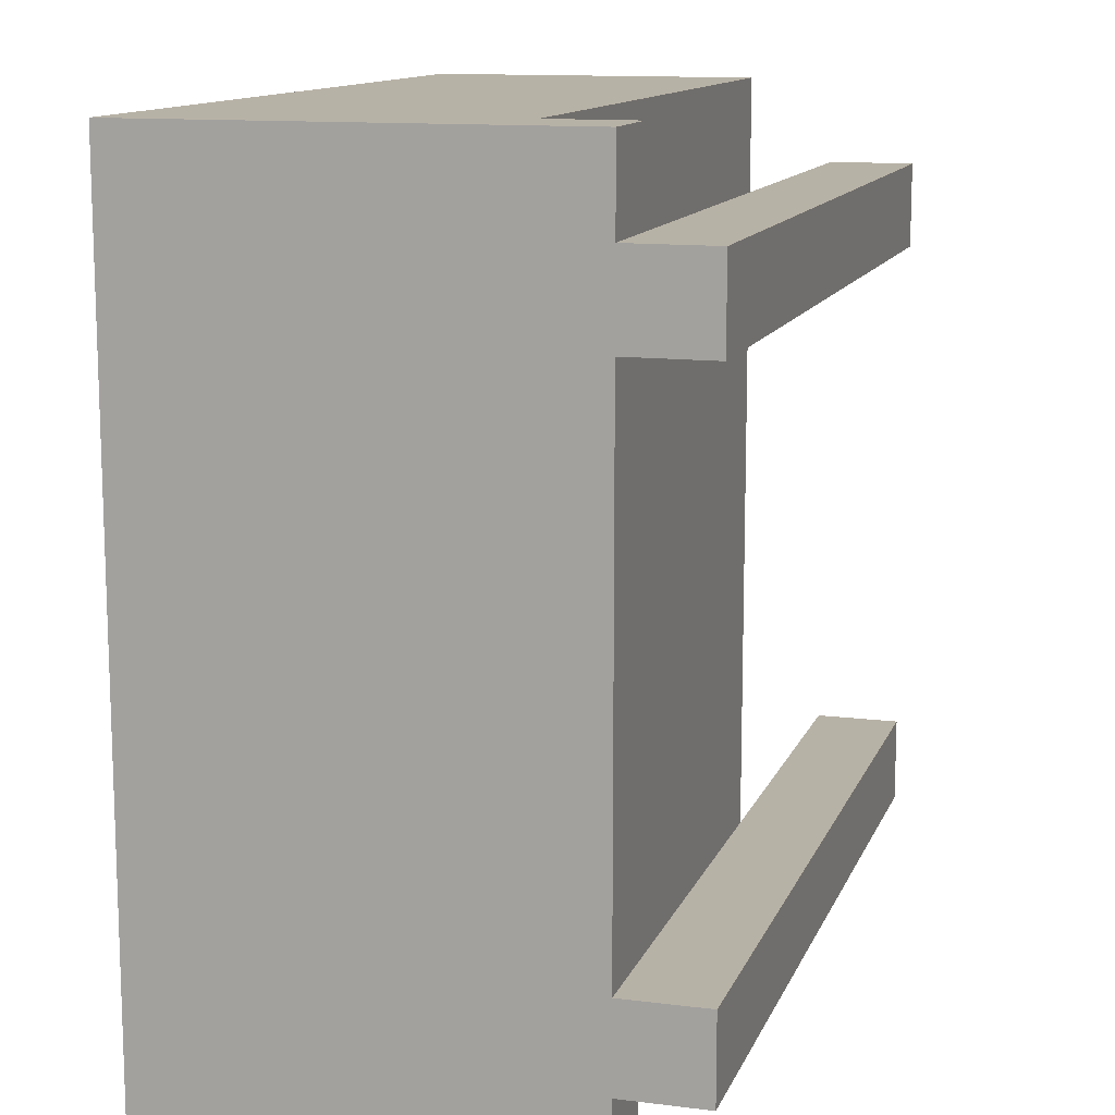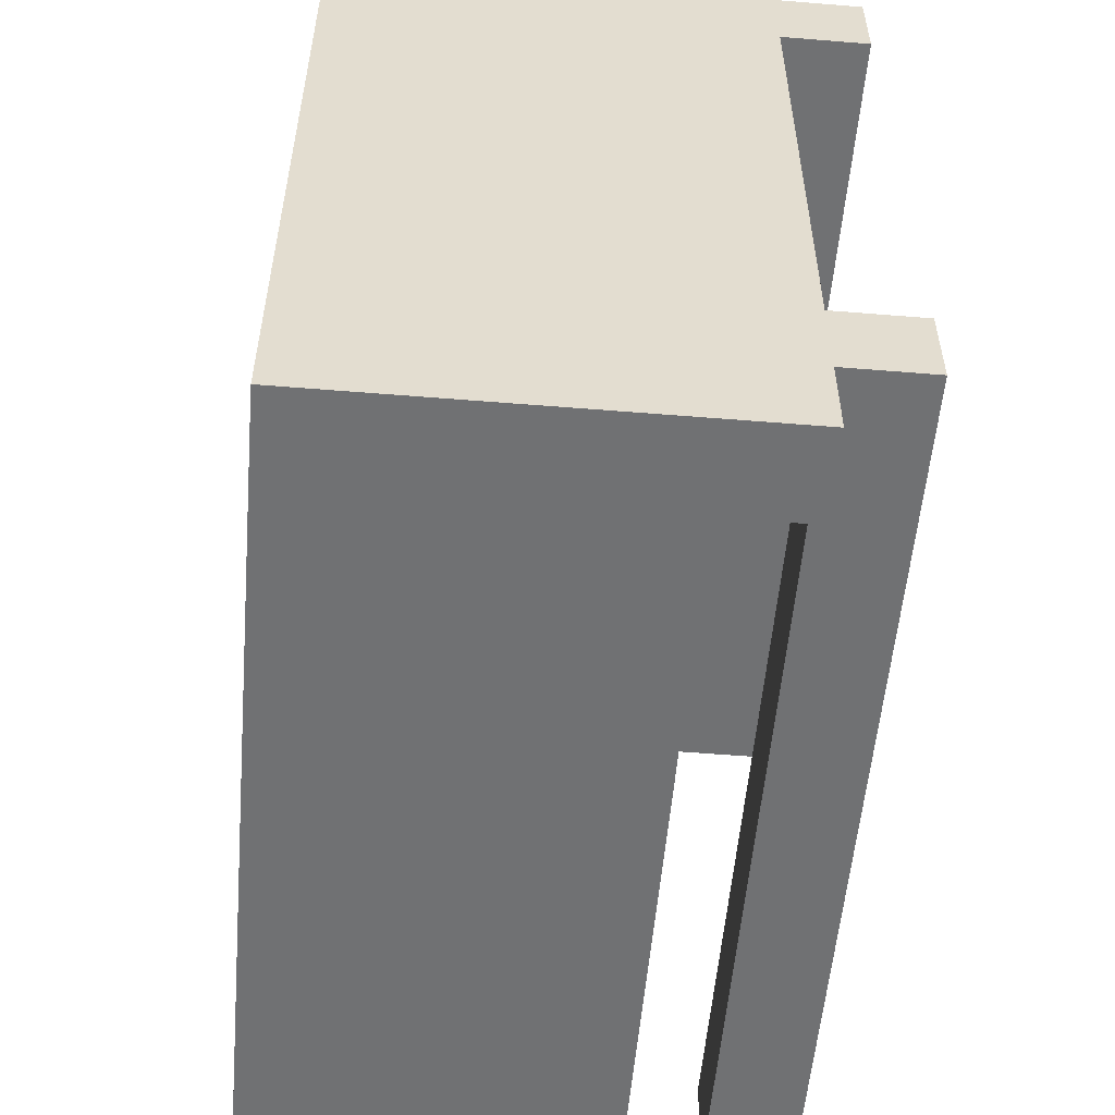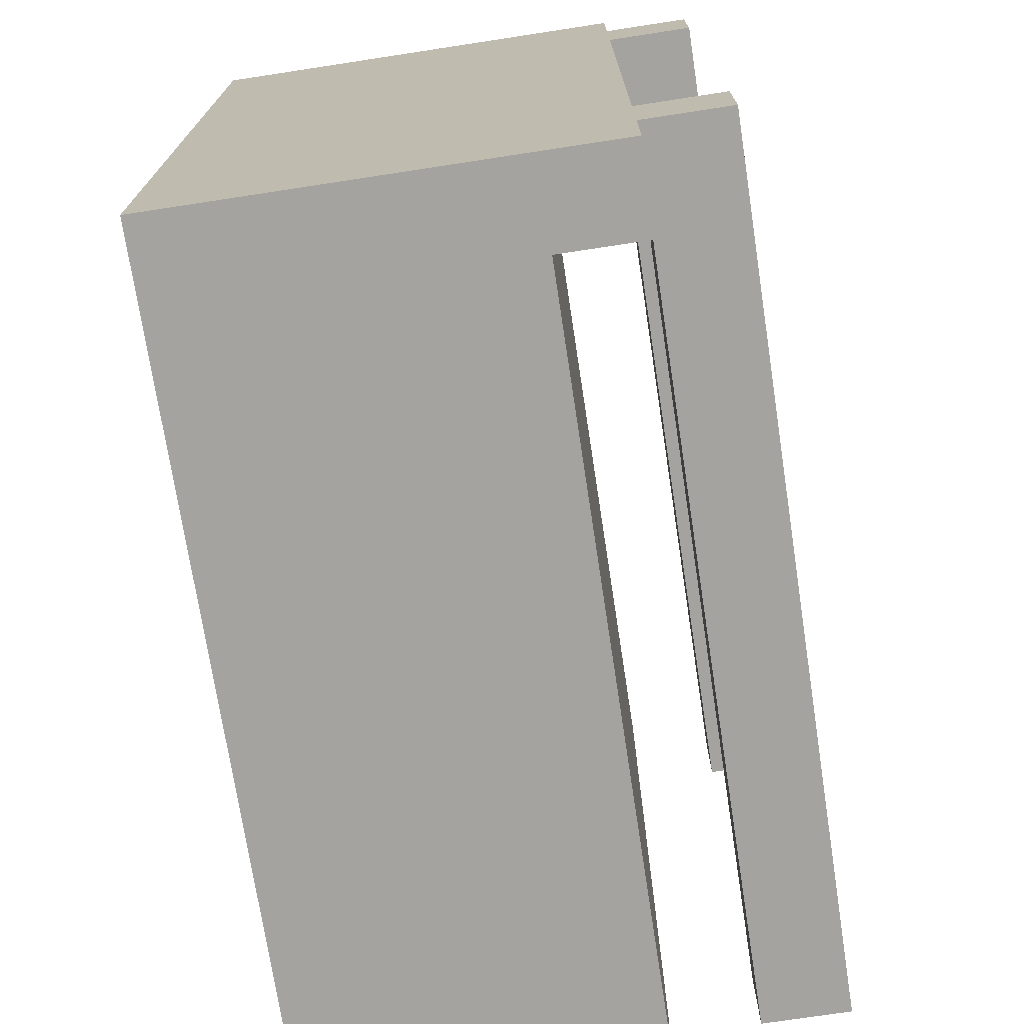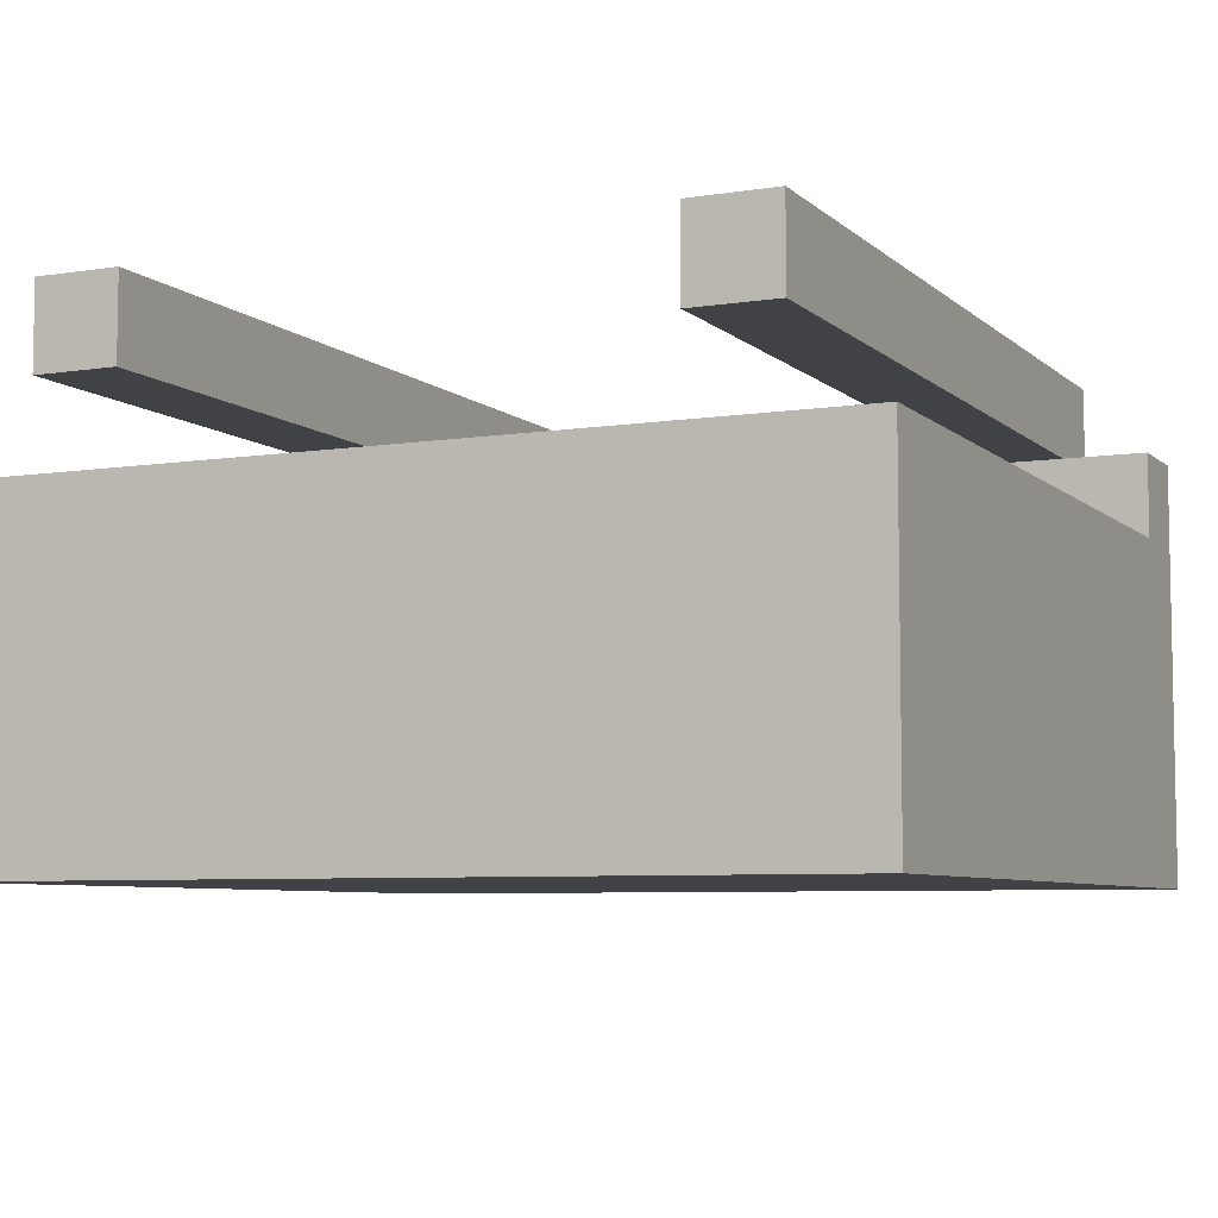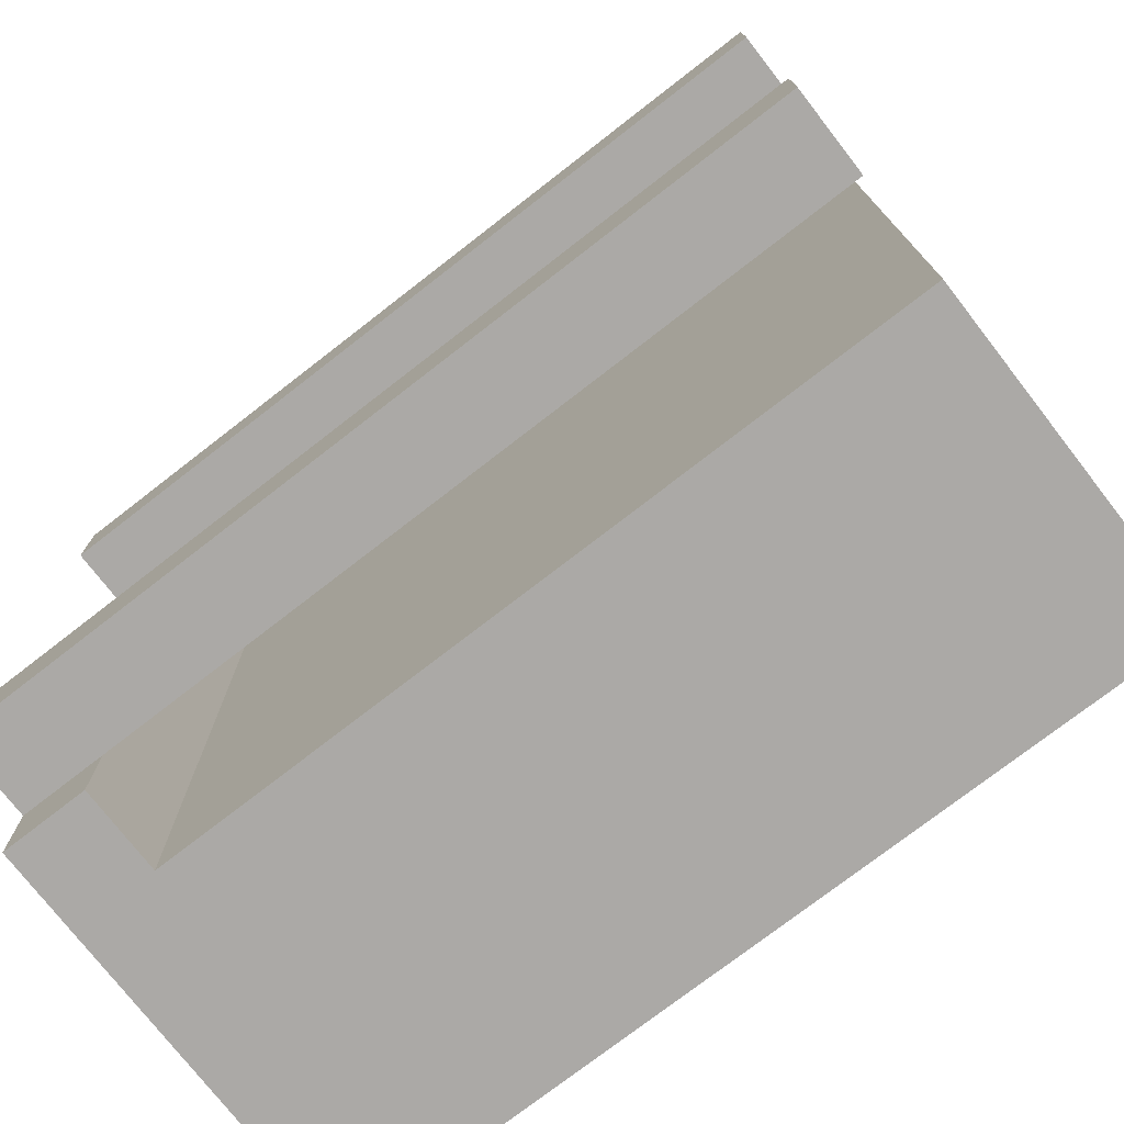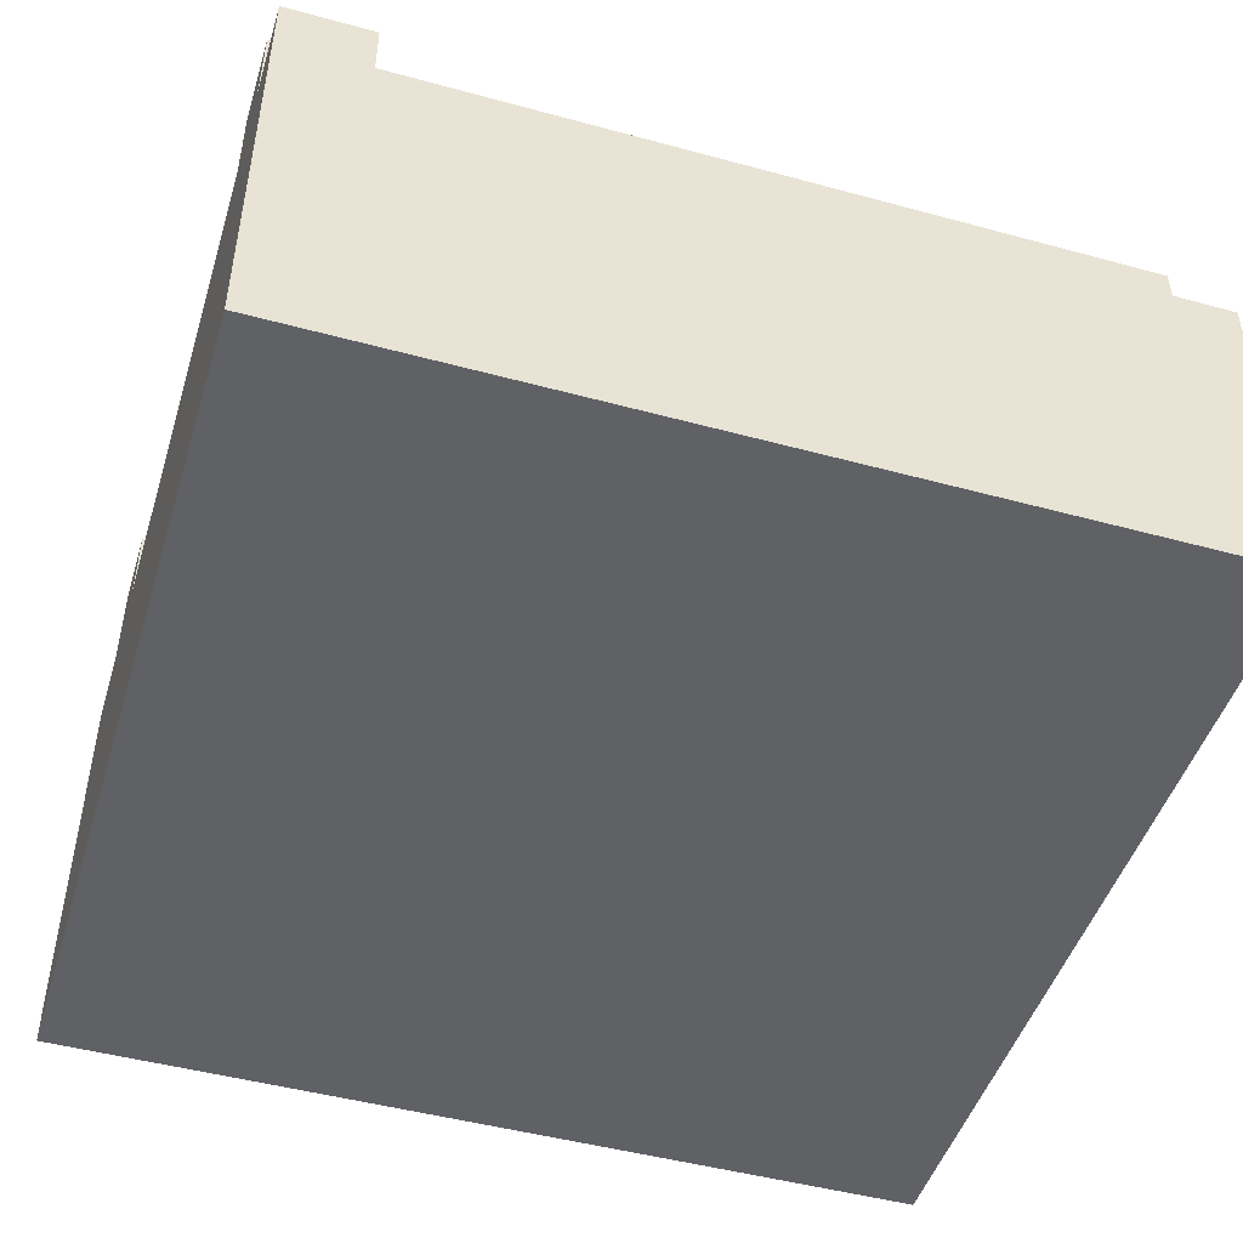
<metadata>
{"format":"obj","ext":"obj","renderer":"f3d","projection":"perspective","resolution":1024,"background":"white","views":[{"elev":12.5,"azim":106.4,"up":"+Z"},{"elev":-55.2,"azim":85.1,"up":"+Z"},{"elev":-72.9,"azim":98.7,"up":"+Z"},{"elev":-6.7,"azim":-65.3,"up":"+Y"},{"elev":-75.5,"azim":-142.2,"up":"+Z"},{"elev":-47.8,"azim":163.0,"up":"+Y"}]}
</metadata>
<code>
o
v 0 0.2 0
v 0 0.2 -1
v 0 0.6 0
v 0 0.6 -1
v 0 0.7 -0.1
v 0 0.7 -0.2
v 0 0.7 -0.8
v 0 0.7 -0.9
v 0 0.8 -0.1
v 0 0.8 -0.2
v 0 0.8 -0.8
v 0 0.8 -0.9
v 0.9 0.6 0
v 0.9 0.6 -1
v 0.9 0.7 0
v 0.9 0.7 -0.1
v 0.9 0.7 -0.2
v 0.9 0.7 -0.8
v 0.9 0.7 -0.9
v 0.9 0.7 -1
v 1 0.2 0
v 1 0.2 -1
v 1 0.6 0
v 1 0.6 -1
v 1 0.7 0
v 1 0.7 -0.1
v 1 0.7 -0.2
v 1 0.7 -0.8
v 1 0.7 -0.9
v 1 0.7 -1
v 1 0.8 -0.1
v 1 0.8 -0.2
v 1 0.8 -0.8
v 1 0.8 -0.9
v 0 0.2 0
v 0 0.6 0
v 0.9 0.6 0
v 0.9 0.7 0
v 1 0.2 0
v 1 0.6 0
v 1 0.7 0
v 0 0.7 -0.1
v 0 0.8 -0.1
v 0.9 0.7 -0.1
v 1 0.7 -0.1
v 1 0.8 -0.1
v 0 0.7 -0.8
v 0 0.8 -0.8
v 0.9 0.7 -0.8
v 1 0.7 -0.8
v 1 0.8 -0.8
v 0 0.7 -0.2
v 0 0.8 -0.2
v 0.9 0.7 -0.2
v 1 0.7 -0.2
v 1 0.8 -0.2
v 0 0.7 -0.9
v 0 0.8 -0.9
v 0.9 0.7 -0.9
v 1 0.7 -0.9
v 1 0.8 -0.9
v 0 0.2 -1
v 0 0.6 -1
v 0.9 0.6 -1
v 0.9 0.7 -1
v 1 0.2 -1
v 1 0.6 -1
v 1 0.7 -1
v 0 0.2 0
v 1 0.2 0
v 0 0.2 -1
v 1 0.2 -1
v 0 0.7 -0.1
v 0.9 0.7 -0.1
v 0 0.7 -0.2
v 0.9 0.7 -0.2
v 0 0.7 -0.8
v 0.9 0.7 -0.8
v 0 0.7 -0.9
v 0.9 0.7 -0.9
v 0 0.6 0
v 0.9 0.6 0
v 0 0.6 -1
v 0.9 0.6 -1
v 0.9 0.7 0
v 1 0.7 0
v 0.9 0.7 -0.1
v 1 0.7 -0.1
v 0.9 0.7 -0.2
v 1 0.7 -0.2
v 0.9 0.7 -0.8
v 1 0.7 -0.8
v 0.9 0.7 -0.9
v 1 0.7 -0.9
v 0.9 0.7 -1
v 1 0.7 -1
v 0 0.8 -0.1
v 1 0.8 -0.1
v 0 0.8 -0.2
v 1 0.8 -0.2
v 0 0.8 -0.8
v 1 0.8 -0.8
v 0 0.8 -0.9
v 1 0.8 -0.9
f 3 2 1
f 4 2 3
f 9 6 5
f 10 6 9
f 11 8 7
f 12 8 11
f 15 14 13
f 16 14 15
f 17 14 16
f 18 14 17
f 19 14 18
f 20 14 19
f 21 22 23
f 23 22 24
f 23 24 25
f 25 24 26
f 26 24 27
f 27 24 28
f 28 24 29
f 29 24 30
f 26 27 31
f 31 27 32
f 28 29 33
f 33 29 34
f 37 36 35
f 39 37 35
f 40 38 37
f 40 37 39
f 41 38 40
f 44 43 42
f 45 43 44
f 46 43 45
f 49 48 47
f 50 48 49
f 51 48 50
f 52 53 54
f 54 53 55
f 55 53 56
f 57 58 59
f 59 58 60
f 60 58 61
f 62 63 64
f 62 64 66
f 64 65 67
f 66 64 67
f 67 65 68
f 71 70 69
f 72 70 71
f 75 74 73
f 76 74 75
f 79 78 77
f 80 78 79
f 81 82 83
f 83 82 84
f 85 86 87
f 87 86 88
f 89 90 91
f 91 90 92
f 93 94 95
f 95 94 96
f 97 98 99
f 99 98 100
f 101 102 103
f 103 102 104

</code>
